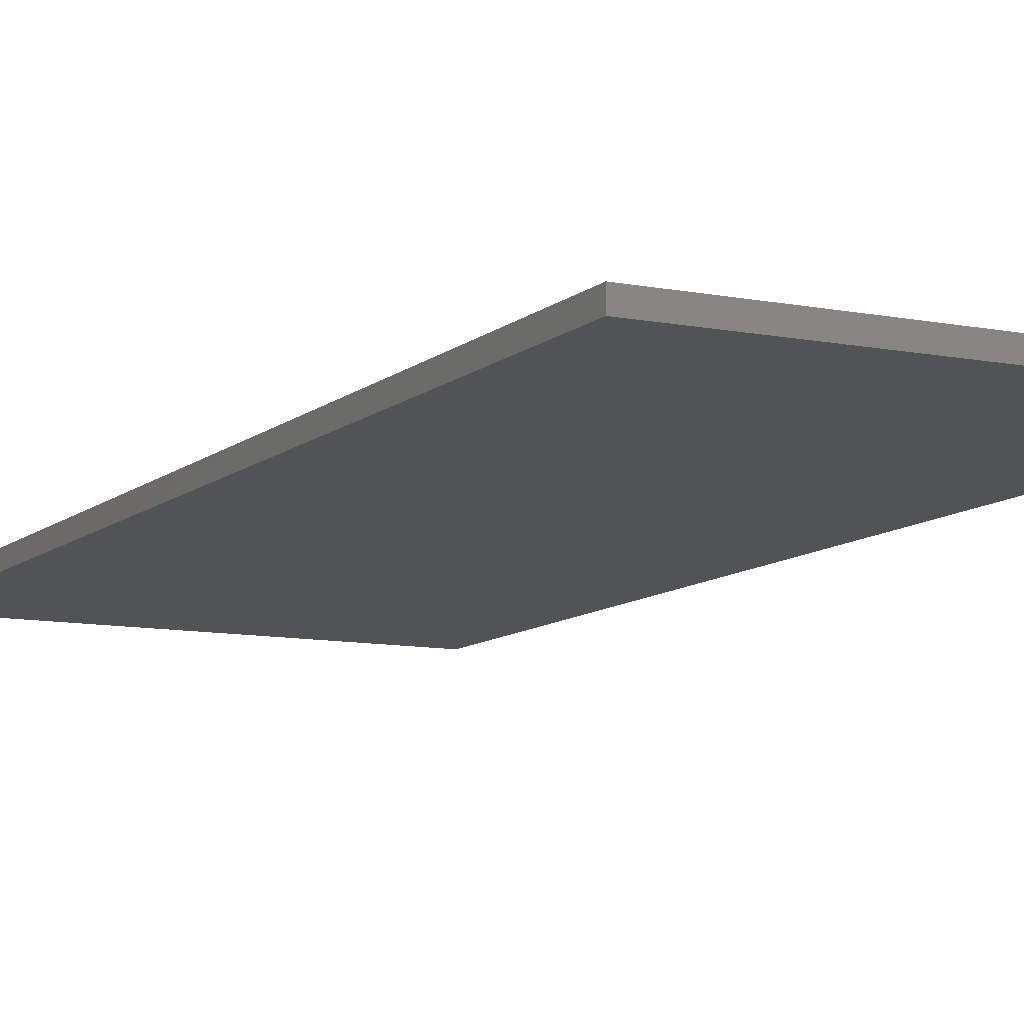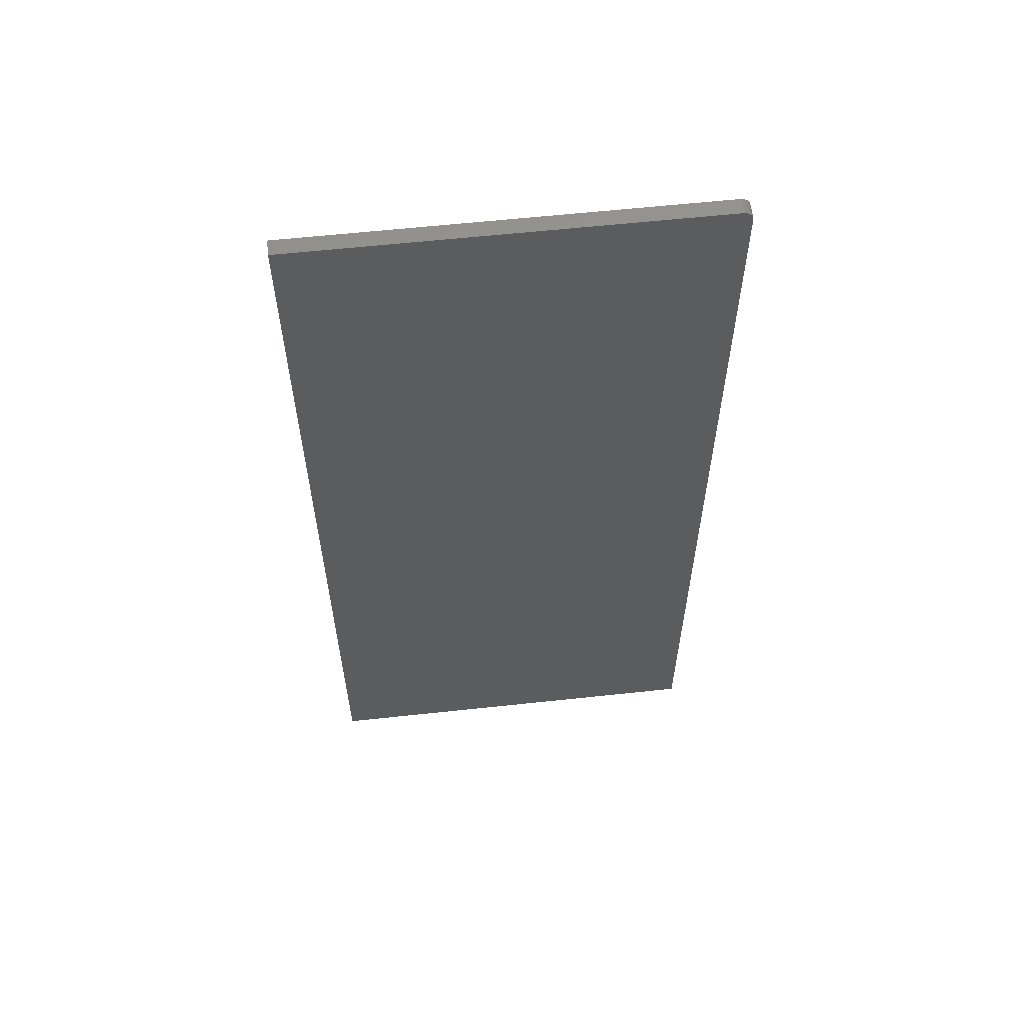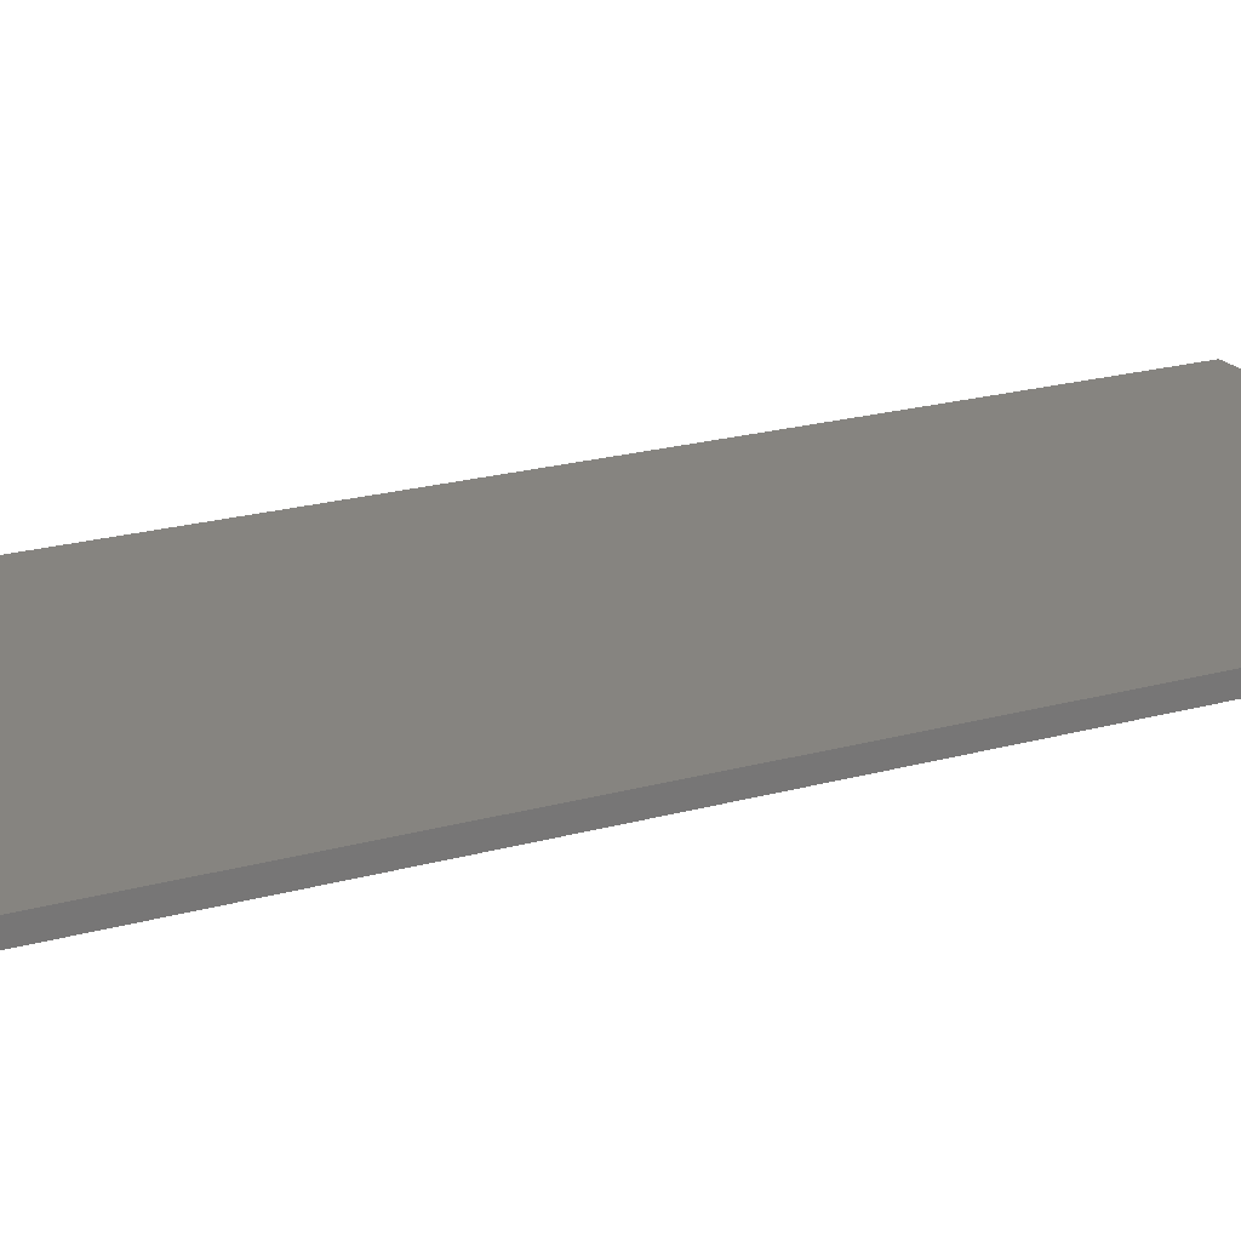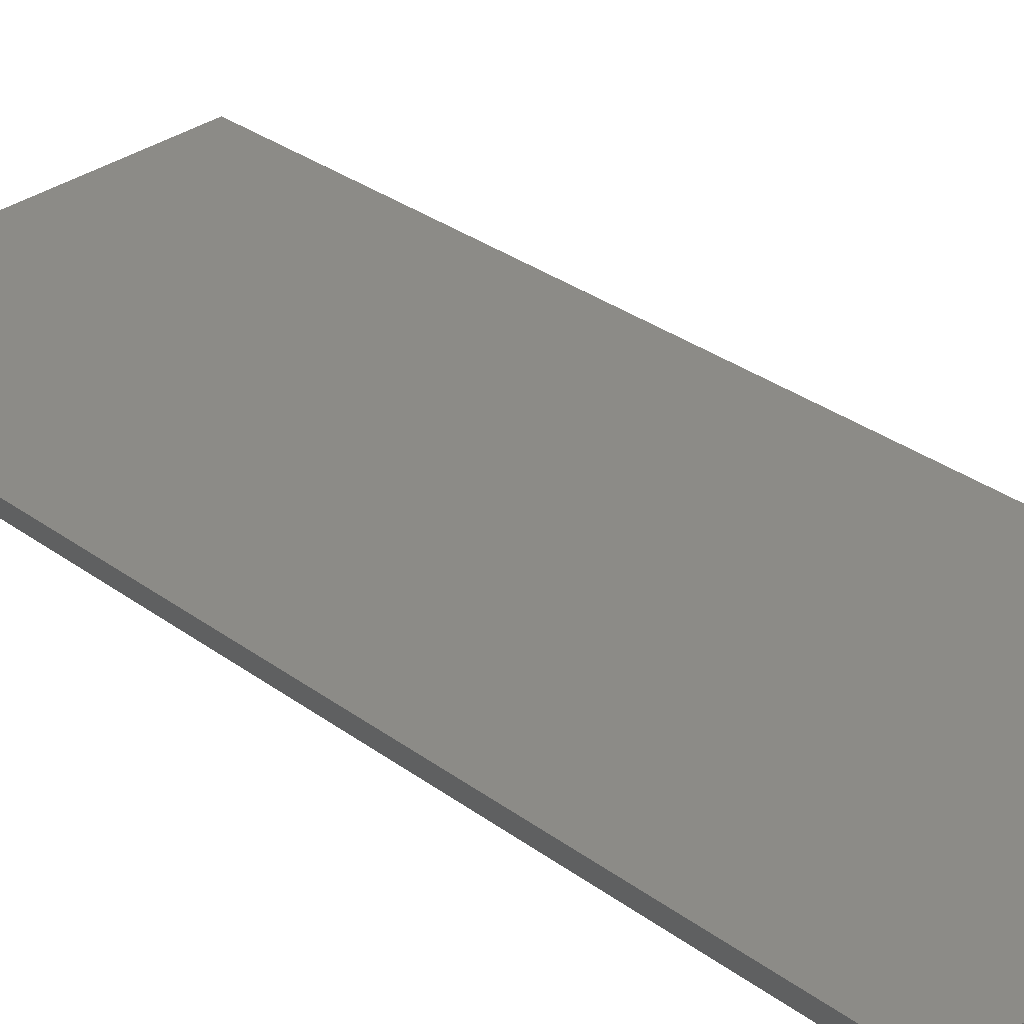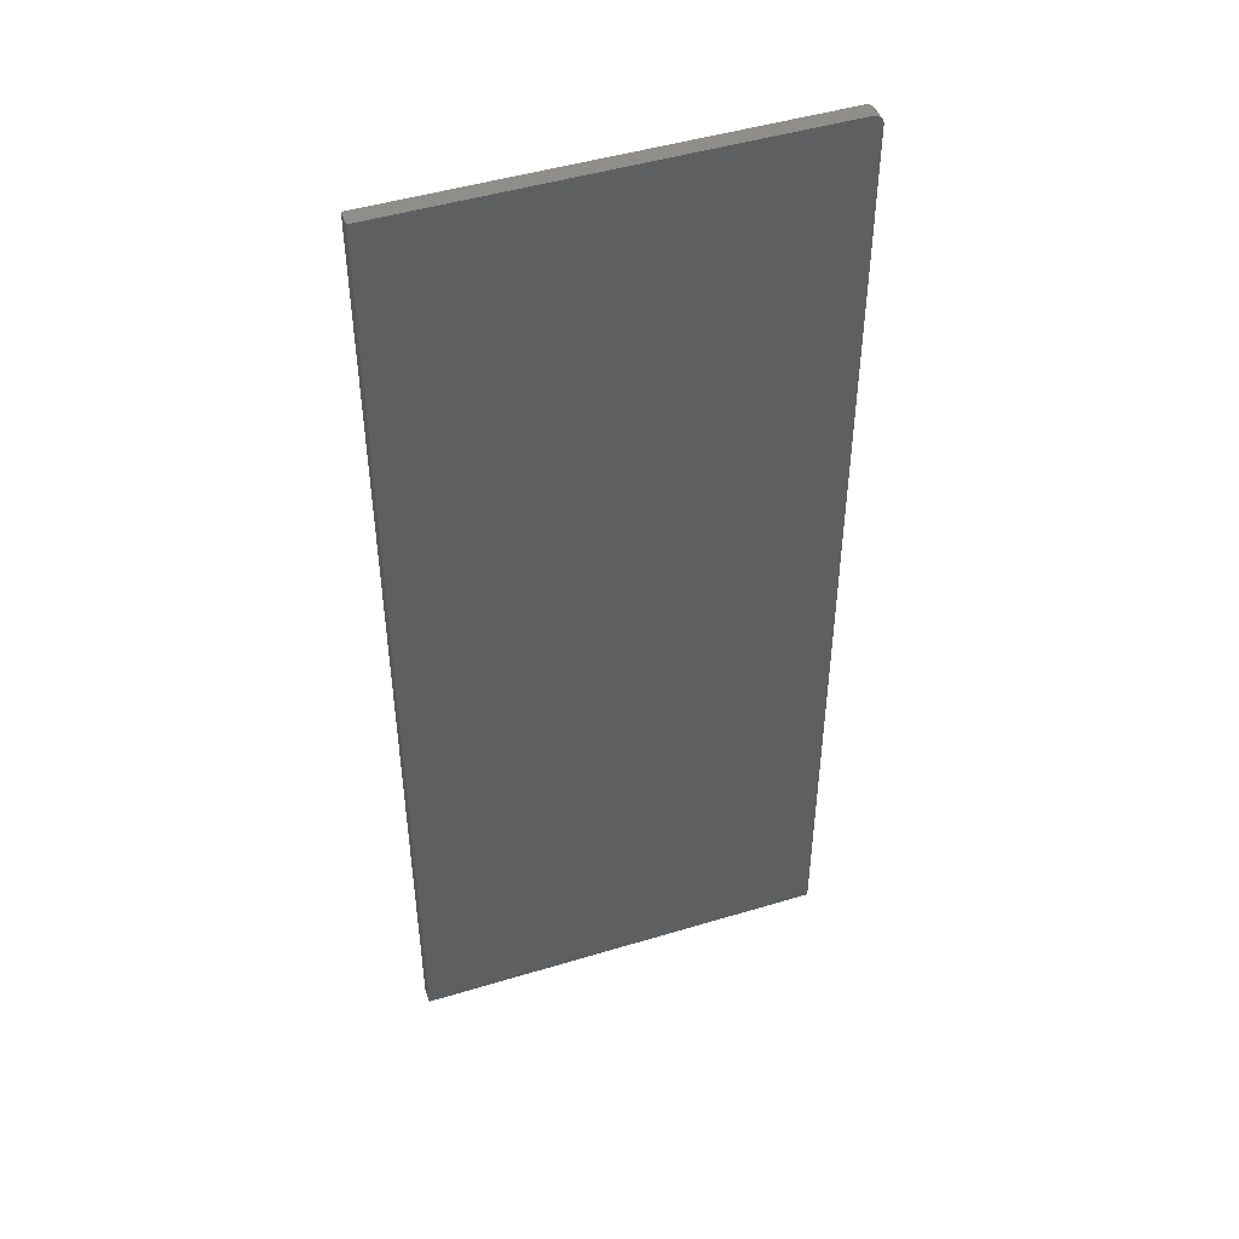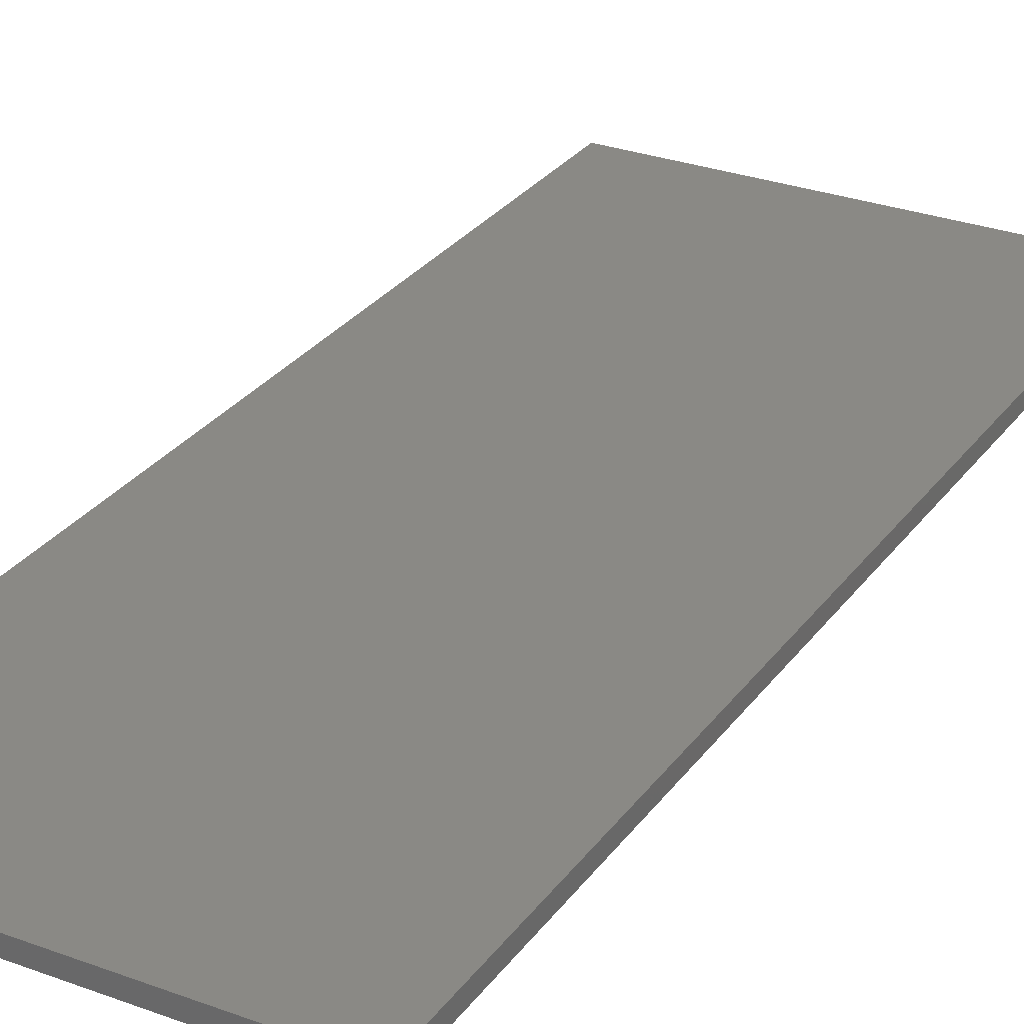
<metadata>
{"format":"stl","ext":"stl","renderer":"f3d","projection":"perspective","resolution":1024,"background":"white","views":[{"elev":-10.0,"azim":-27.2,"up":"+Y"},{"elev":60.5,"azim":-6.3,"up":"+Z"},{"elev":20.1,"azim":62.4,"up":"+Y"},{"elev":33.0,"azim":-45.1,"up":"+Y"},{"elev":47.2,"azim":-18.9,"up":"+Z"},{"elev":28.8,"azim":28.9,"up":"+Y"}]}
</metadata>
<code>
# stl→obj: 24 verts, 44 faces
v 0.3191 -0.02344 0.7344
v -0.3125 -0.02344 -0.75
v 0.3191 -0.02344 -0.75
v 0.3145 -0.02344 0.7454
v 0.3121 -0.02344 0.7474
v 0.3094 -0.02344 0.7488
v 0.3065 -0.02344 0.7497
v 0.3035 -0.02344 0.75
v -0.3125 -0.02344 0.75
v 0.3188 -0.02344 0.7374
v 0.3179 -0.02344 0.7404
v 0.3164 -0.02344 0.7431
v 0.3191 3.506e-17 -0.75
v -0.3125 0 -0.75
v 0.3191 1.999e-16 0.7344
v 0.3145 2.008e-16 0.7454
v 0.3035 2.007e-16 0.75
v 0.3065 2.009e-16 0.7497
v 0.3094 2.009e-16 0.7488
v 0.3121 2.009e-16 0.7474
v -0.3125 1.665e-16 0.75
v 0.3164 2.007e-16 0.7431
v 0.3179 2.005e-16 0.7404
v 0.3188 2.002e-16 0.7374
f 1 2 3
f 4 5 6
f 4 6 7
f 4 7 8
f 9 2 1
f 9 1 10
f 9 10 11
f 9 11 12
f 9 12 4
f 9 4 8
f 13 14 15
f 16 17 18
f 16 18 19
f 16 19 20
f 21 17 16
f 21 16 22
f 21 22 23
f 21 23 24
f 21 24 15
f 21 15 14
f 8 17 9
f 9 17 21
f 3 13 1
f 1 13 15
f 17 8 18
f 18 8 7
f 18 7 19
f 19 7 6
f 19 6 20
f 20 6 5
f 20 5 16
f 16 5 4
f 16 4 22
f 22 4 12
f 22 12 23
f 23 12 11
f 23 11 24
f 24 11 10
f 24 10 15
f 15 10 1
f 9 21 2
f 2 21 14
f 2 14 3
f 3 14 13

</code>
